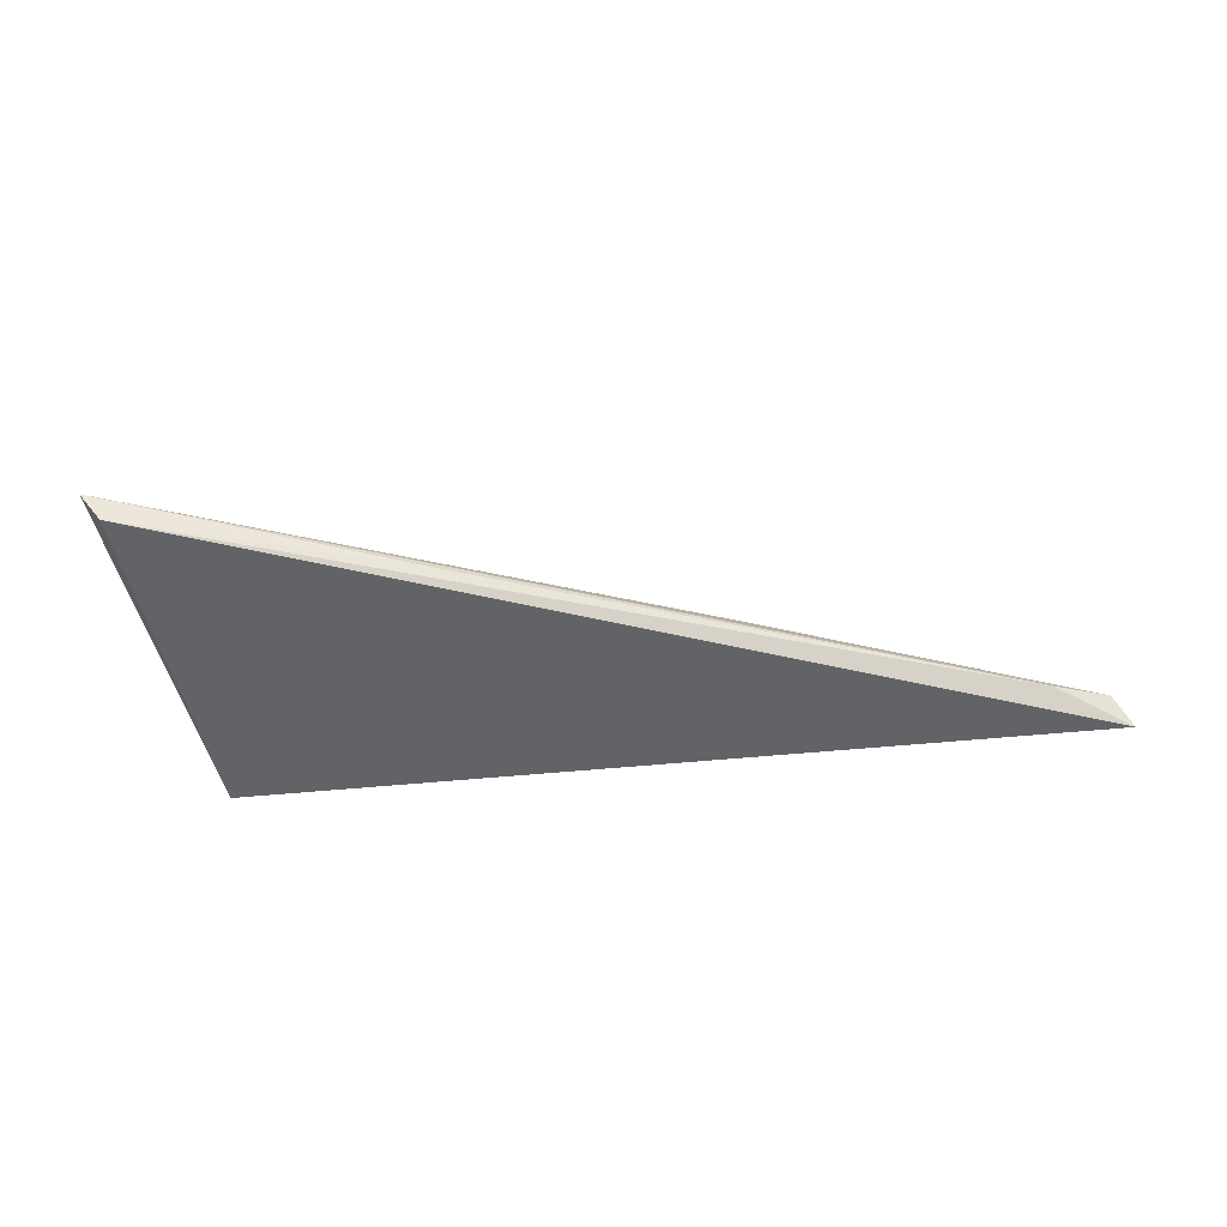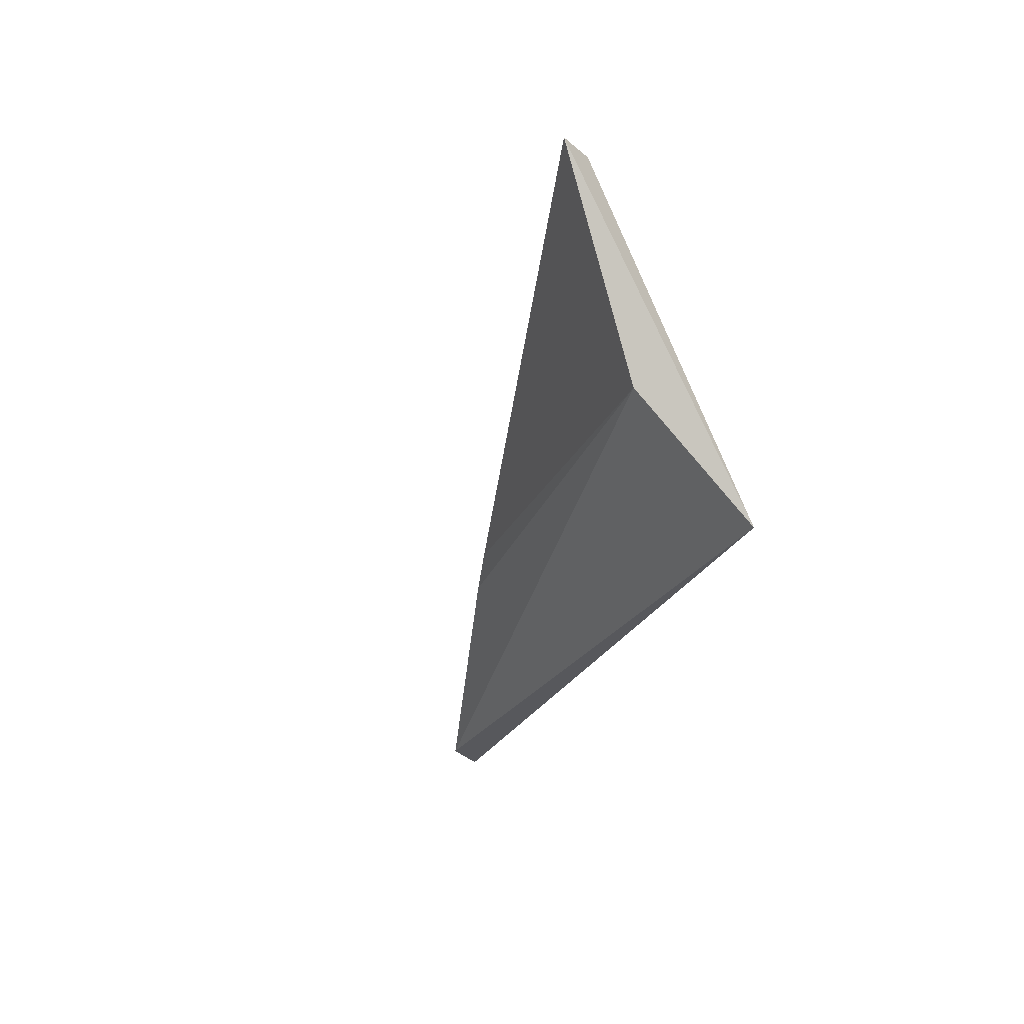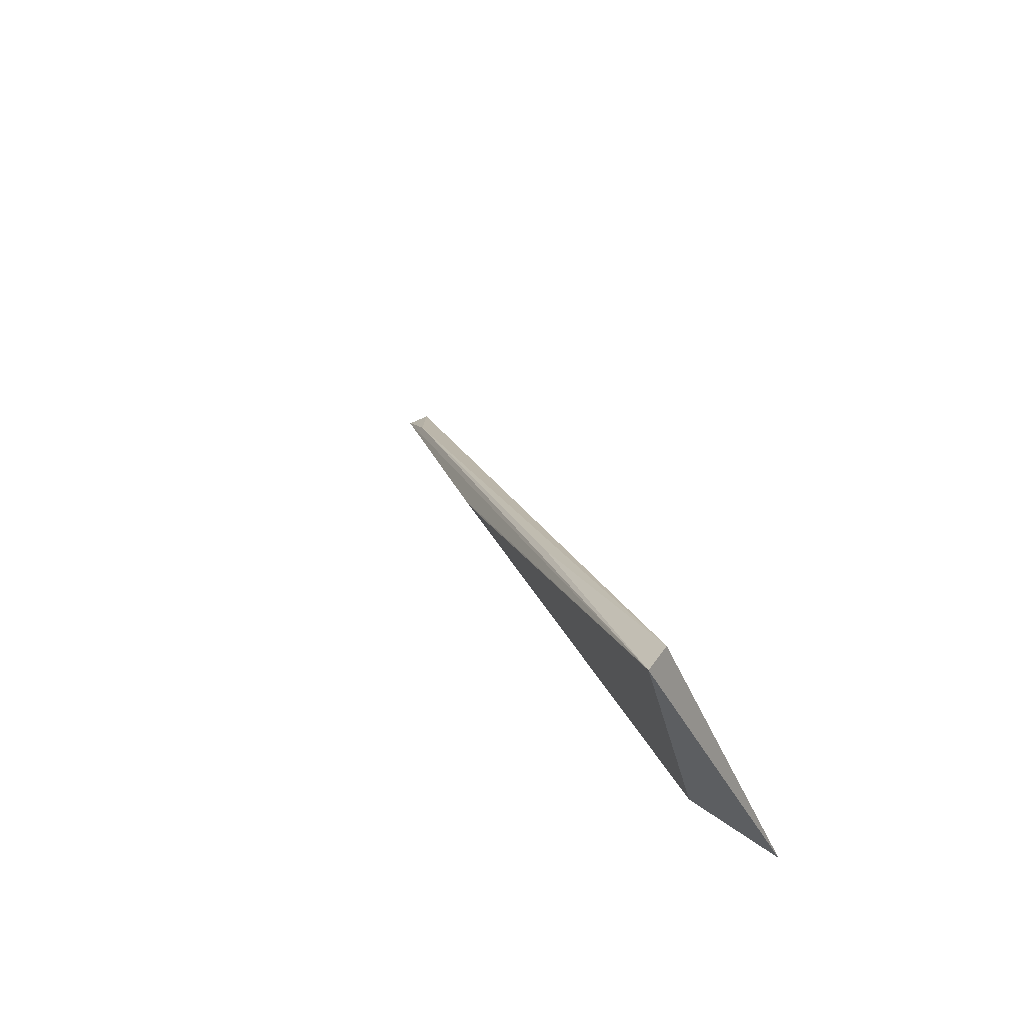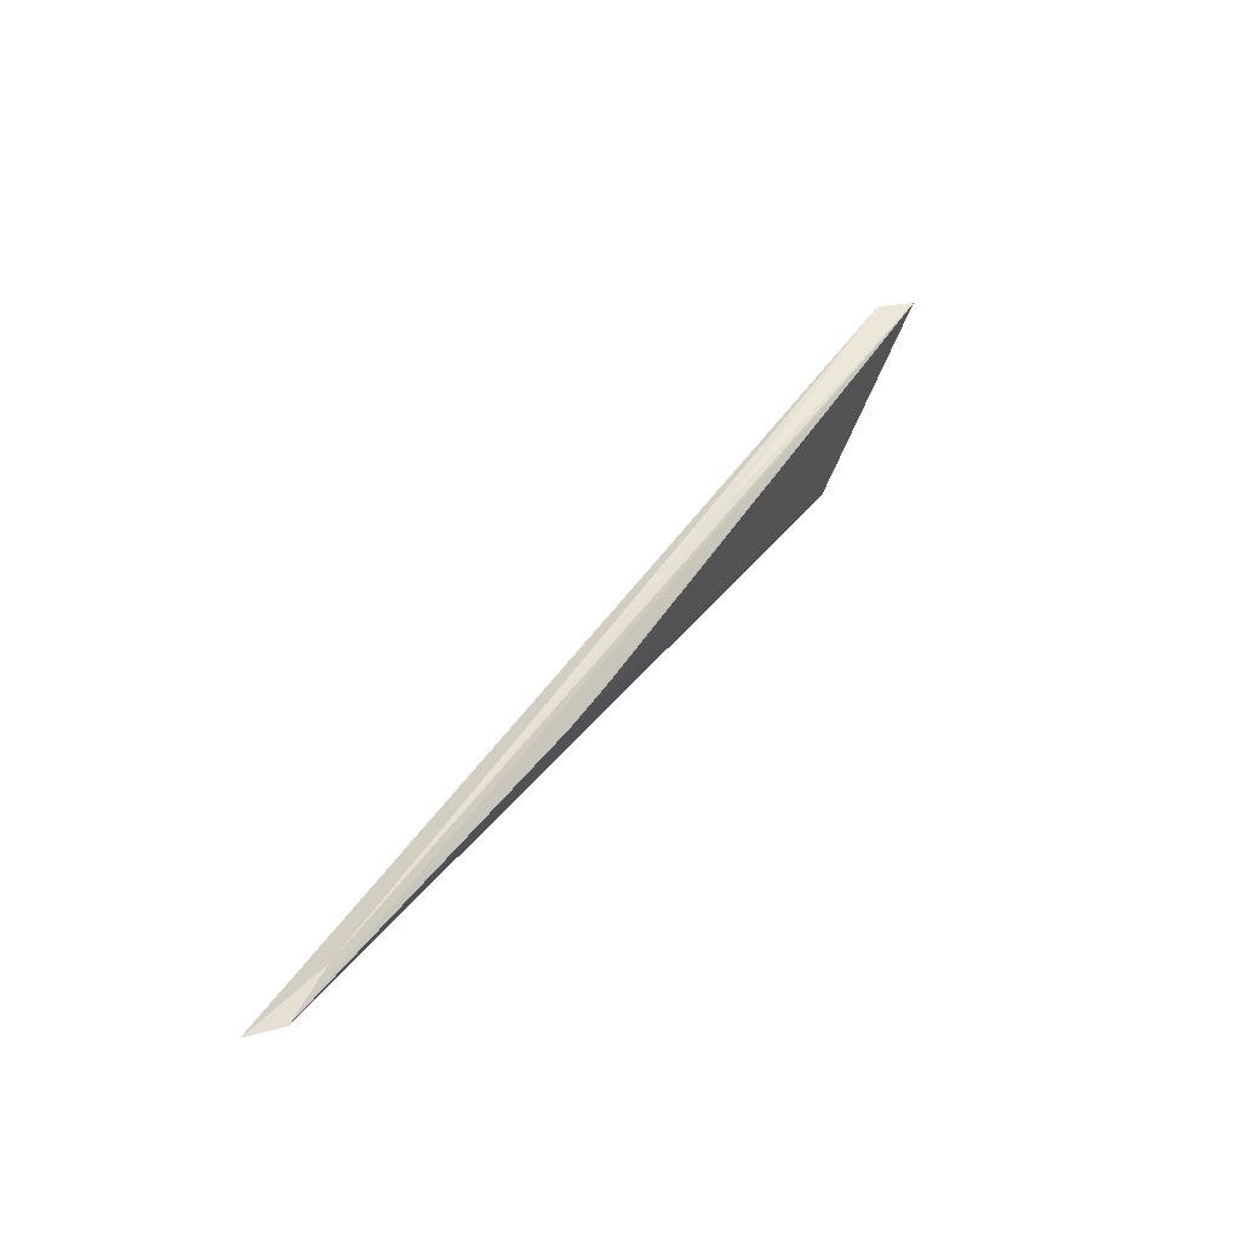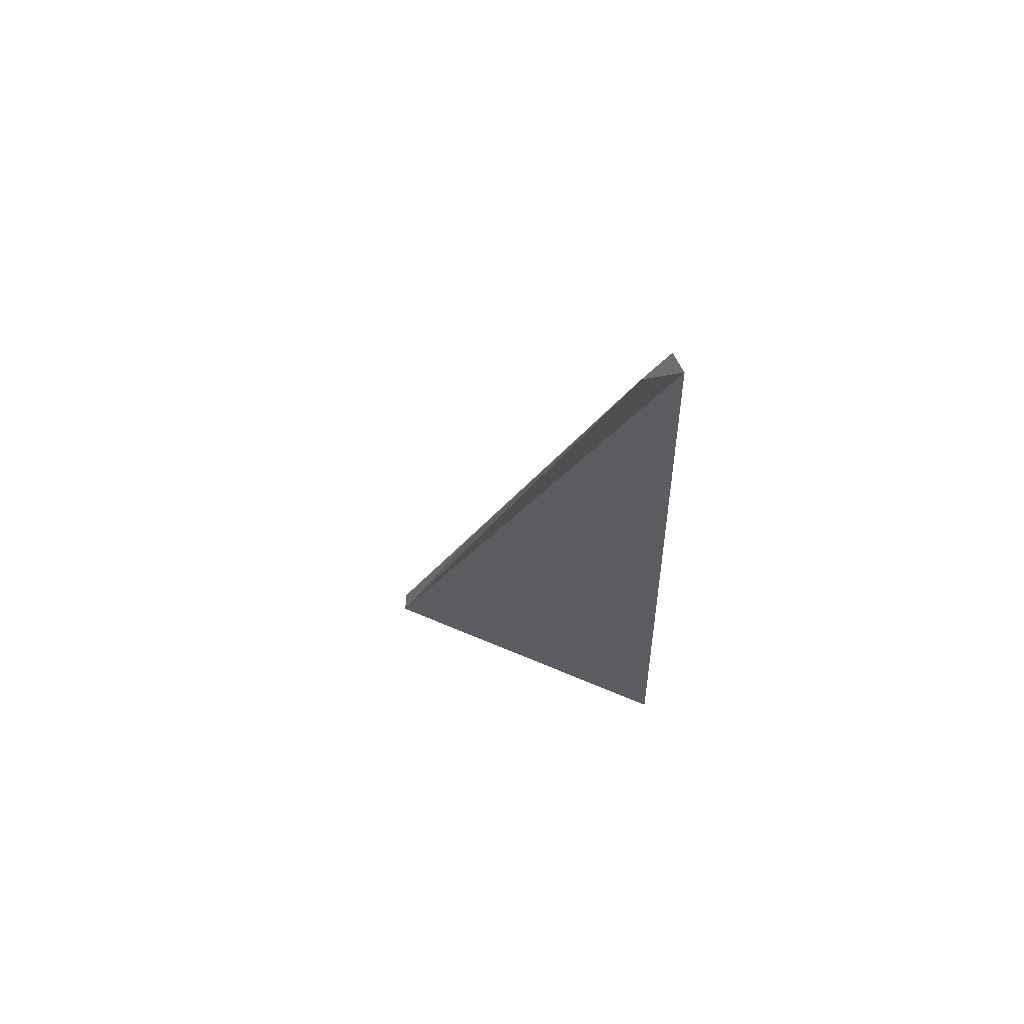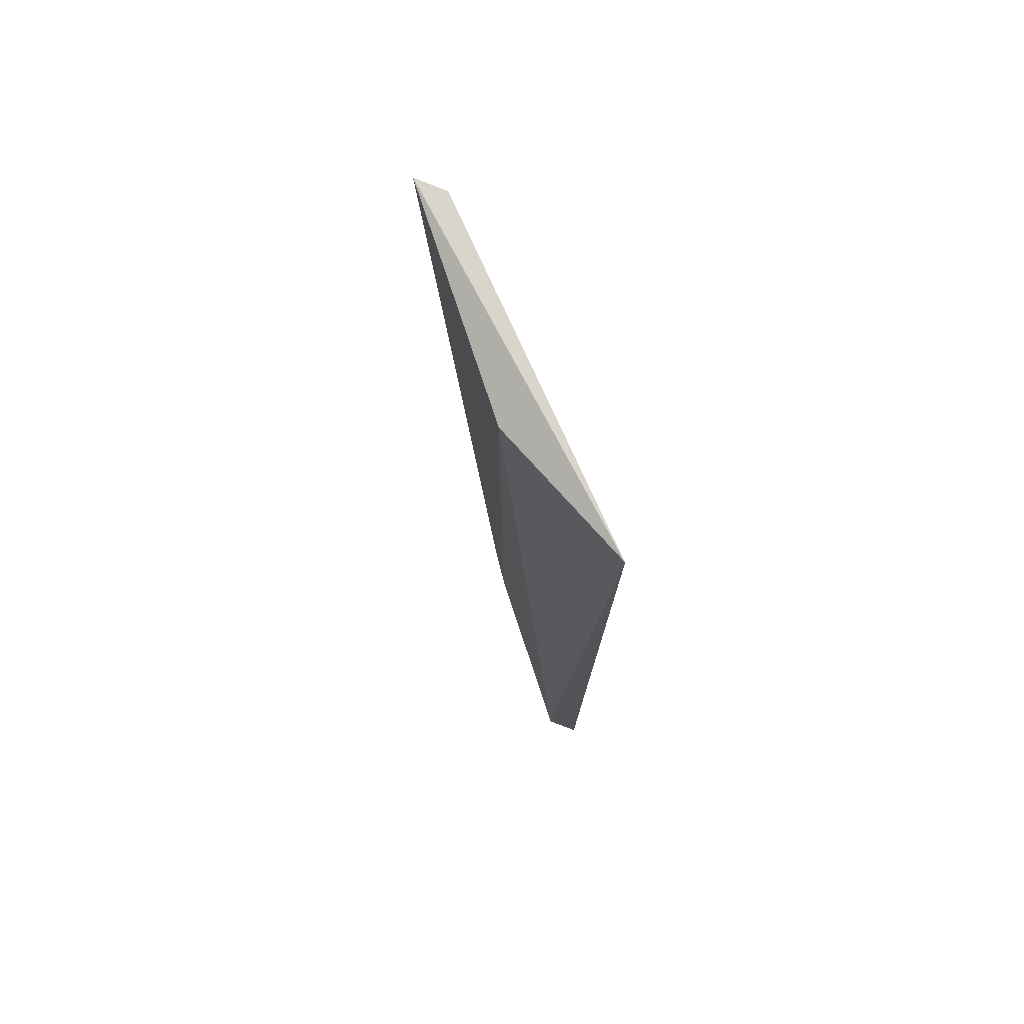
<metadata>
{"format":"obj","ext":"obj","renderer":"f3d","projection":"perspective","resolution":1024,"background":"white","views":[{"elev":-27.1,"azim":11.6,"up":"+Y"},{"elev":-20.1,"azim":-106.0,"up":"+Z"},{"elev":34.8,"azim":-114.0,"up":"+Z"},{"elev":26.4,"azim":117.2,"up":"+Z"},{"elev":-24.3,"azim":92.5,"up":"+Y"},{"elev":-14.8,"azim":-90.6,"up":"+Z"}]}
</metadata>
<code>
v 0.1284 -0.02696 -0.03958
v 0.1267 -0.02438 -0.03888
v 0.05131 -0.01482 -0.01154
v 0.04938 -0.01238 -0.01141
v 0.05277 -0.02726 -0.03862
v 0.1222 -0.02406 -0.03673
v 0.05286 -0.01851 -0.02885
v 0.07579 -0.01708 -0.0203
v 0.09808 -0.01917 -0.02992
v 0.0934 -0.01846 -0.02826
f 5 2 1
f 5 1 3
f 5 3 4
f 6 2 4
f 6 1 2
f 6 3 1
f 7 5 4
f 7 2 5
f 8 6 4
f 8 4 3
f 8 3 6
f 9 4 2
f 9 2 7
f 10 9 7
f 10 7 4
f 10 4 9

</code>
